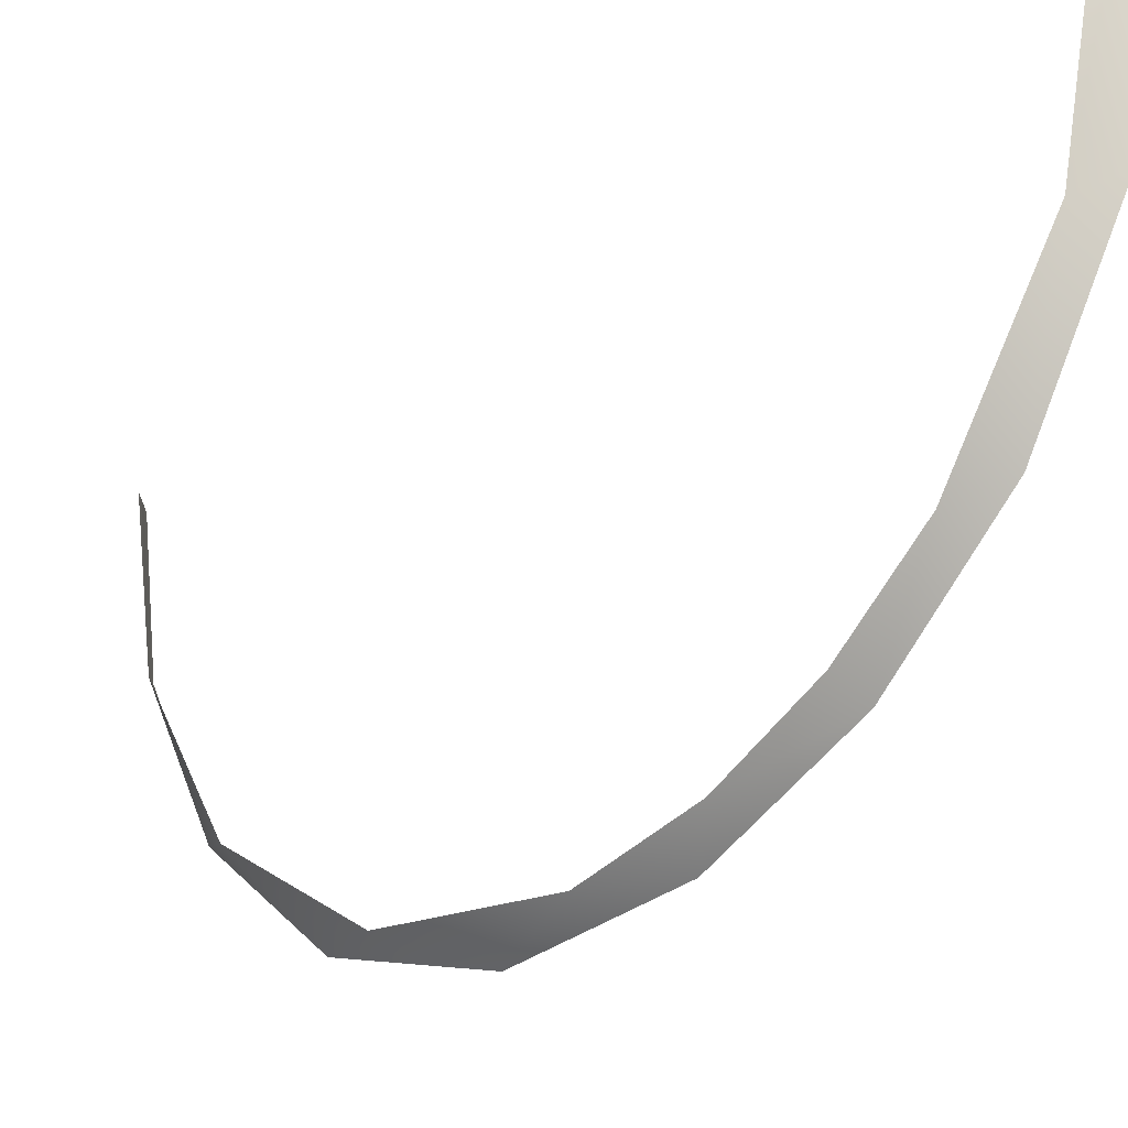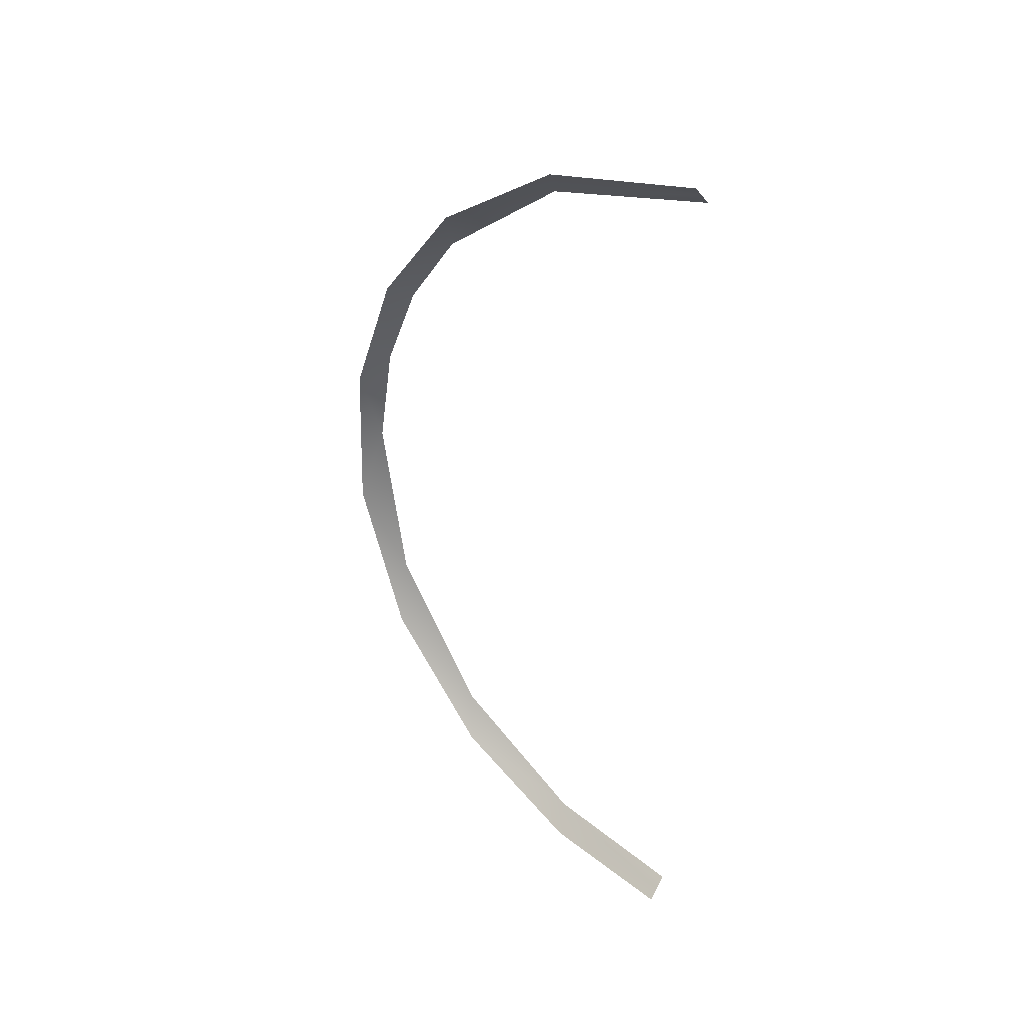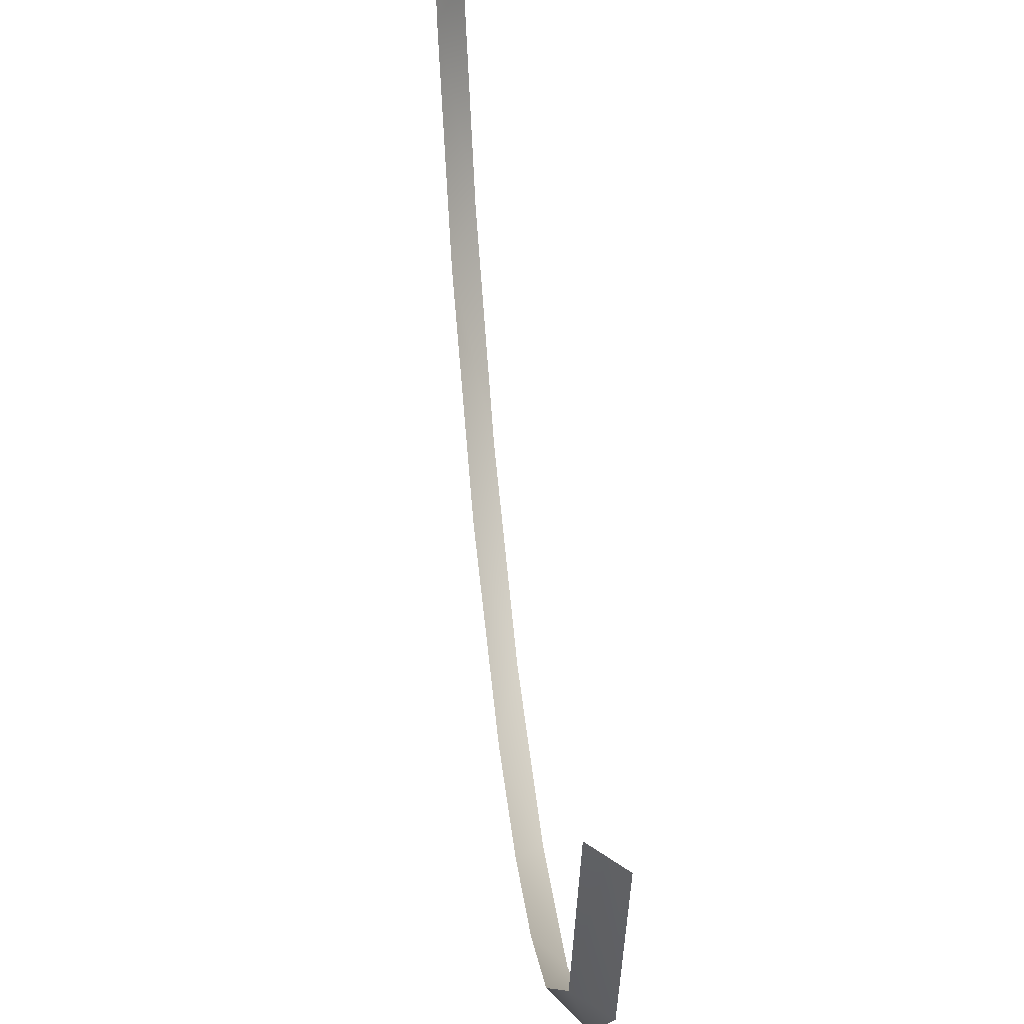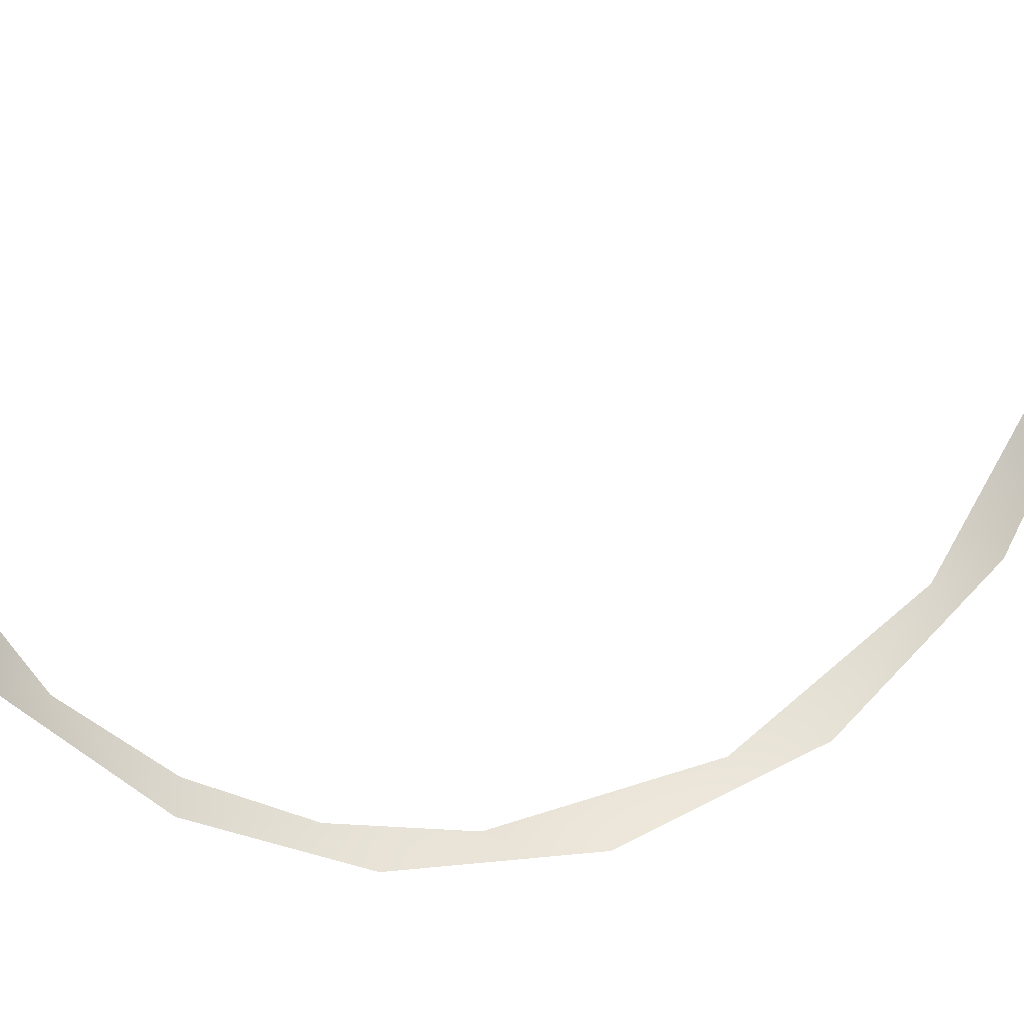
<metadata>
{"format":"obj","ext":"obj","renderer":"f3d","projection":"perspective","resolution":1024,"background":"white","views":[{"elev":-27.7,"azim":-40.6,"up":"+Y"},{"elev":34.0,"azim":129.8,"up":"+Z"},{"elev":46.4,"azim":-5.9,"up":"+Y"},{"elev":10.2,"azim":66.0,"up":"+Y"}]}
</metadata>
<code>
o Group11/mesh11/mesh11-geometry#mesh11-geometry
v 0.1501 -0.1384 -0.1136
v 0.1501 -0.1254 -0.09605
v 0.1547 -0.1425 -0.1113
v 0.1547 -0.1229 -0.08707
v 0.1501 -0.1471 -0.1337
v 0.1501 -0.09527 -0.07447
v 0.1547 -0.1537 -0.1403
v 0.1547 -0.09296 -0.06839
v 0.1501 -0.1511 -0.1577
v 0.1524 -0.05581 -0.06358
v 0.1547 -0.1549 -0.1756
v 0.1512 -0.05581 -0.06475
v 0.1536 -0.05581 -0.06241
v 0.1501 -0.1444 -0.1967
v 0.1501 -0.05581 -0.06592
v 0.1547 -0.05581 -0.06124
v 0.1547 -0.1425 -0.2114
v 0.1501 -0.1216 -0.2305
v 0.1547 -0.1177 -0.24
v 0.1501 -0.08894 -0.2508
v 0.1547 -0.08657 -0.2566
v 0.1524 -0.05581 -0.2591
v 0.1512 -0.05581 -0.2579
v 0.1536 -0.05581 -0.2603
v 0.1501 -0.05581 -0.2567
v 0.1547 -0.05581 -0.2614
f 1 2 3
f 3 2 1
f 3 2 4
f 4 2 3
f 5 1 3
f 3 1 5
f 2 6 4
f 4 6 2
f 7 5 3
f 3 5 7
f 8 4 6
f 6 4 8
f 9 5 7
f 7 5 9
f 6 10 8
f 8 10 6
f 11 9 7
f 7 9 11
f 6 12 10
f 10 12 6
f 8 10 13
f 13 10 8
f 14 9 11
f 11 9 14
f 6 15 12
f 12 15 6
f 8 13 16
f 16 13 8
f 17 14 11
f 11 14 17
f 18 14 17
f 17 14 18
f 19 18 17
f 17 18 19
f 20 18 19
f 19 18 20
f 21 20 19
f 19 20 21
f 22 20 21
f 21 20 22
f 22 23 20
f 20 23 22
f 24 22 21
f 21 22 24
f 23 25 20
f 20 25 23
f 26 24 21
f 21 24 26

</code>
